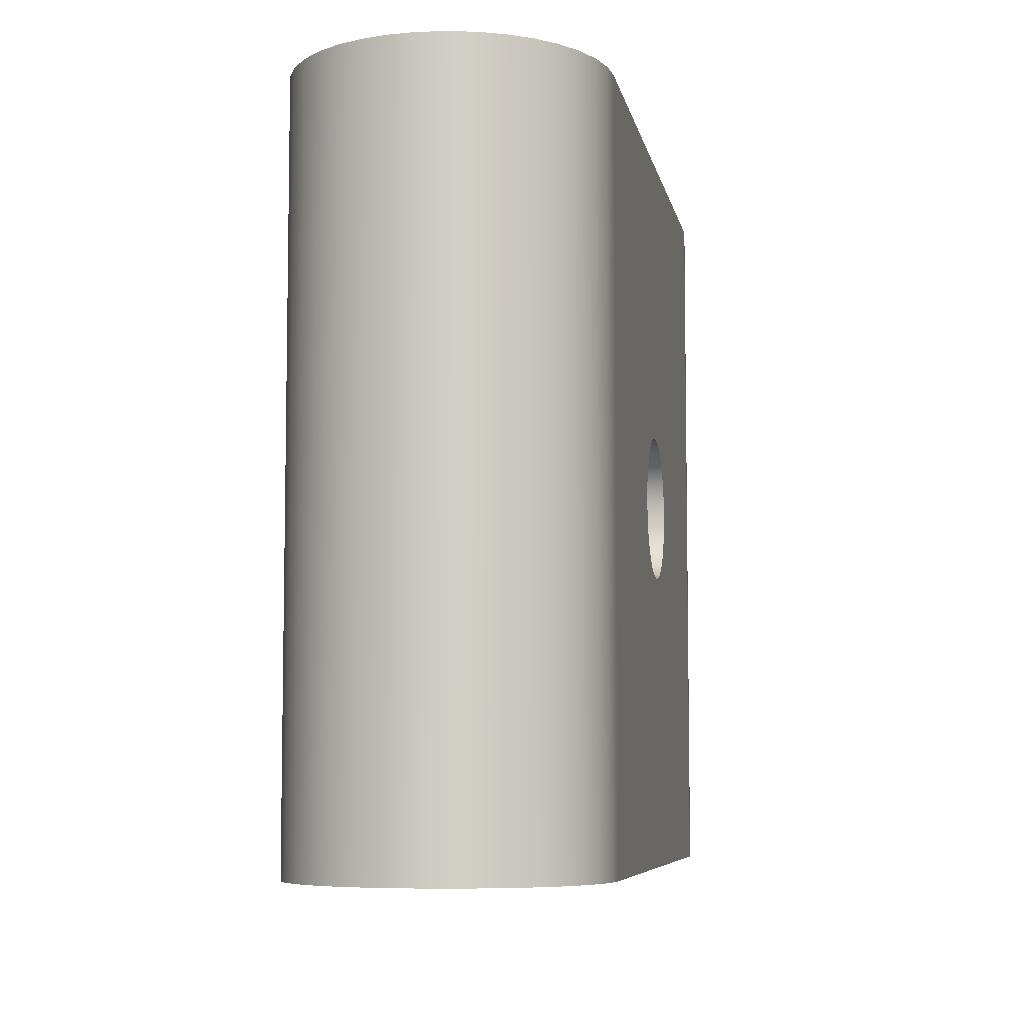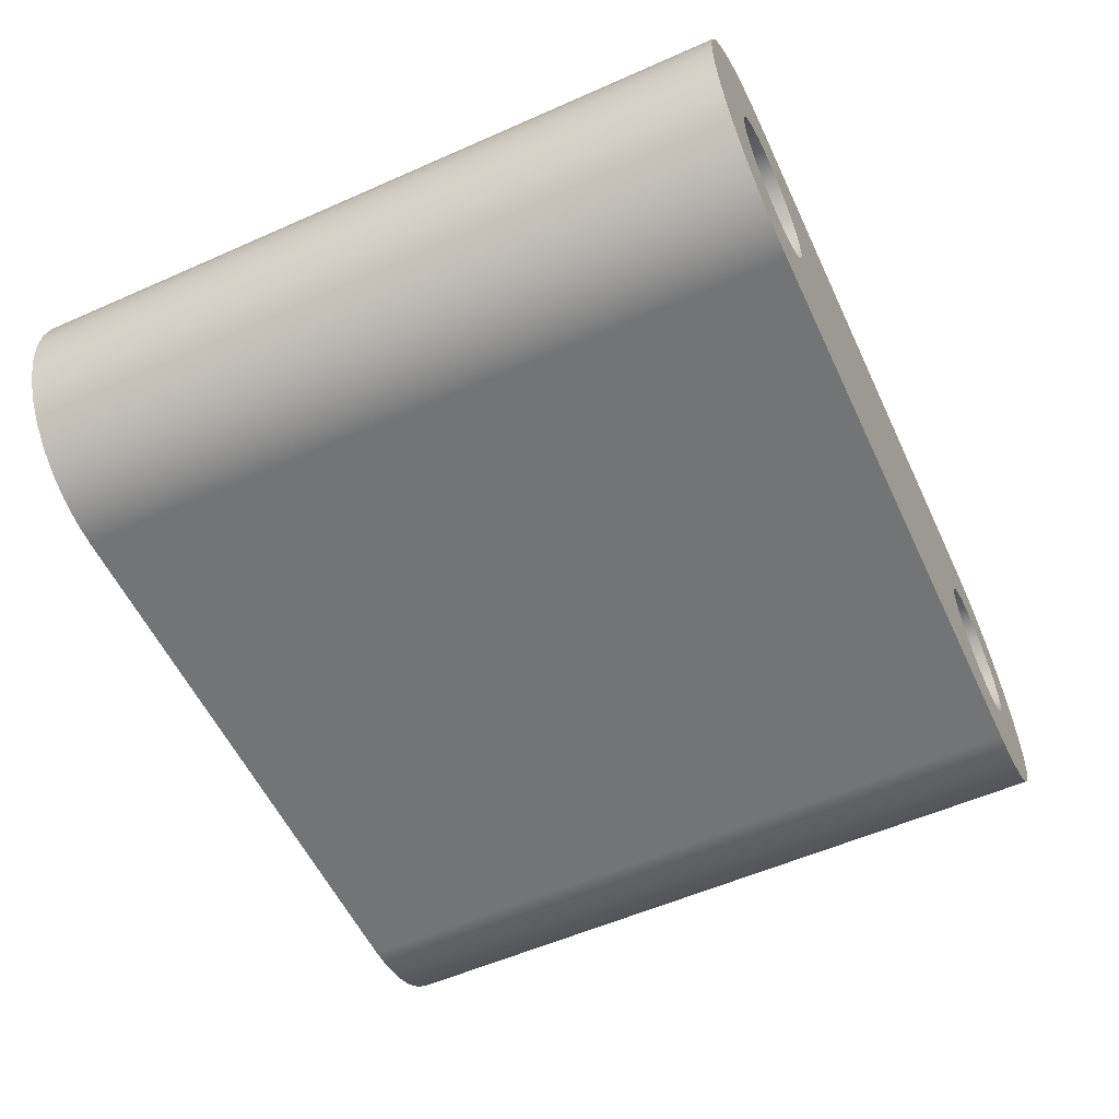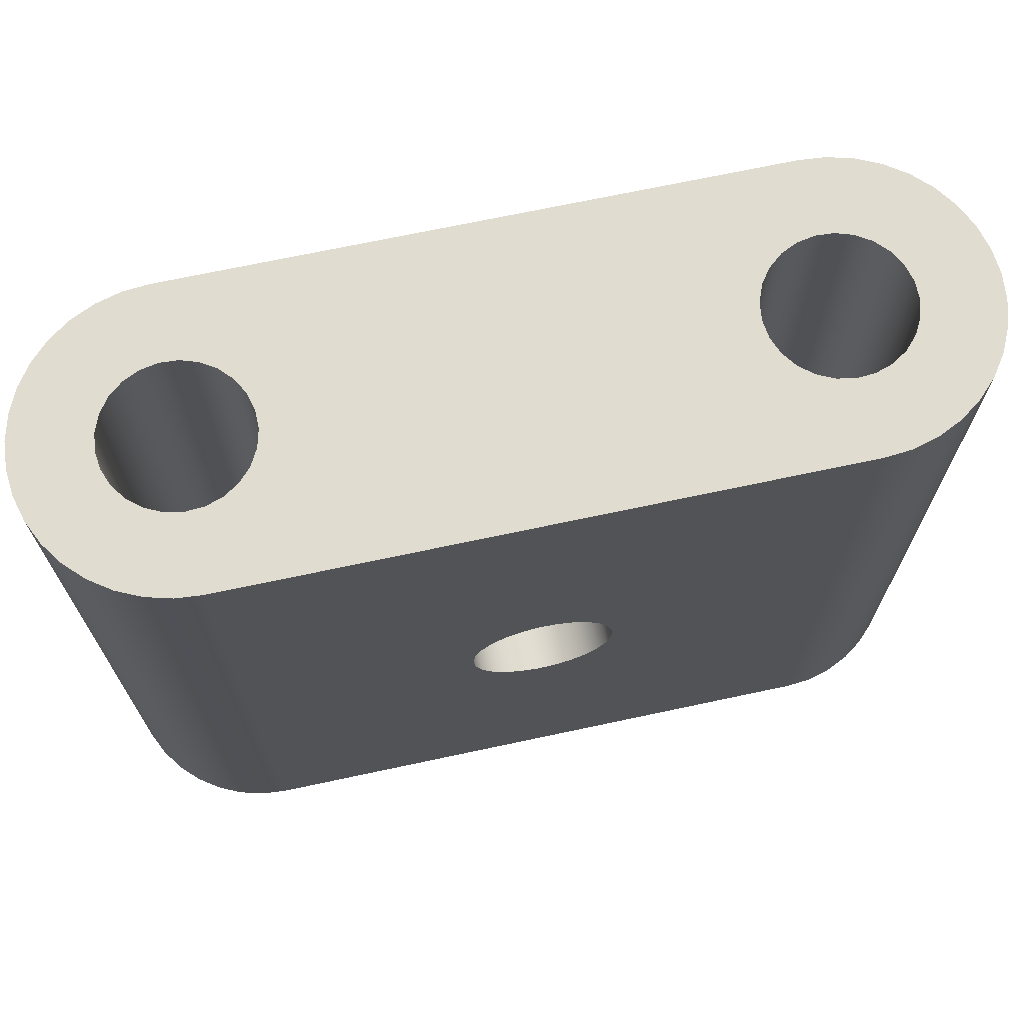
<metadata>
{"format":"obj","ext":"obj","renderer":"f3d","projection":"perspective","resolution":1024,"background":"white","views":[{"elev":-6.7,"azim":-79.5,"up":"+Y"},{"elev":-56.1,"azim":-65.1,"up":"+Z"},{"elev":69.7,"azim":-12.1,"up":"+Y"}]}
</metadata>
<code>
v -0.6 3.025 0
v -0.5811 3.174 0
v -0.5258 3.314 0
v -0.4374 3.436 0
v -0.3215 3.532 0
v -0.1854 3.596 0
v -0.03767 3.624 0
v 0.1124 3.614 0
v 0.2555 3.568 0
v 0.3825 3.487 0
v 0.4854 3.378 0
v 0.5579 3.246 0
v 0.5953 3.1 0
v 0.5953 2.95 0
v 0.5579 2.804 0
v 0.4854 2.672 0
v 0.3825 2.563 0
v 0.2555 2.482 0
v 0.1124 2.436 0
v -0.03767 2.426 0
v -0.1854 2.454 0
v -0.3215 2.518 0
v -0.4374 2.614 0
v -0.5258 2.736 0
v -0.5811 2.876 0
v -0.6 3.025 1.25
v -0.5811 2.876 1.25
v -0.5258 2.736 1.25
v -0.4374 2.614 1.25
v -0.3215 2.518 1.25
v -0.1854 2.454 1.25
v -0.03767 2.426 1.25
v 0.1124 2.436 1.25
v 0.2555 2.482 1.25
v 0.3825 2.563 1.25
v 0.4854 2.672 1.25
v 0.5579 2.804 1.25
v 0.5953 2.95 1.25
v 0.5953 3.1 1.25
v 0.5579 3.246 1.25
v 0.4854 3.378 1.25
v 0.3825 3.487 1.25
v 0.2555 3.568 1.25
v 0.1124 3.614 1.25
v -0.03767 3.624 1.25
v -0.1854 3.596 1.25
v -0.3215 3.532 1.25
v -0.4374 3.436 1.25
v -0.5258 3.314 1.25
v -0.5811 3.174 1.25
v -0.6 3.025 0
v -0.6 3.025 1.25
v -0.6 3.025 0
v -0.5811 2.876 0
v -0.5258 2.736 0
v -0.4374 2.614 0
v -0.3215 2.518 0
v -0.1854 2.454 0
v -0.03767 2.426 0
v 0.1124 2.436 0
v 0.2555 2.482 0
v 0.3825 2.563 0
v 0.4854 2.672 0
v 0.5579 2.804 0
v 0.5953 2.95 0
v 0.5953 3.1 0
v 0.5579 3.246 0
v 0.4854 3.378 0
v 0.3825 3.487 0
v 0.2555 3.568 0
v 0.1124 3.614 0
v -0.03767 3.624 0
v -0.1854 3.596 0
v -0.3215 3.532 0
v -0.4374 3.436 0
v -0.5258 3.314 0
v -0.5811 3.174 0
v 1.9 6.05 7.348e-17
v 1.919 6.05 0.1492
v 1.974 6.05 0.2891
v 2.063 6.05 0.4107
v 2.179 6.05 0.5066
v 2.315 6.05 0.5706
v 2.462 6.05 0.5988
v 2.612 6.05 0.5894
v 2.755 6.05 0.5429
v 2.882 6.05 0.4623
v 2.985 6.05 0.3527
v 3.058 6.05 0.2209
v 3.095 6.05 0.0752
v 3.095 6.05 -0.0752
v 3.058 6.05 -0.2209
v 2.985 6.05 -0.3527
v 2.882 6.05 -0.4623
v 2.755 6.05 -0.5429
v 2.612 6.05 -0.5894
v 2.462 6.05 -0.5988
v 2.315 6.05 -0.5706
v 2.179 6.05 -0.5066
v 2.063 6.05 -0.4107
v 1.974 6.05 -0.2891
v 1.919 6.05 -0.1492
v 1.9 0 7.348e-17
v 1.919 0 -0.1492
v 1.974 0 -0.2891
v 2.063 0 -0.4107
v 2.179 0 -0.5066
v 2.315 0 -0.5706
v 2.462 0 -0.5988
v 2.612 0 -0.5894
v 2.755 0 -0.5429
v 2.882 0 -0.4623
v 2.985 0 -0.3527
v 3.058 0 -0.2209
v 3.095 0 -0.0752
v 3.095 0 0.0752
v 3.058 0 0.2209
v 2.985 0 0.3527
v 2.882 0 0.4623
v 2.755 0 0.5429
v 2.612 0 0.5894
v 2.462 0 0.5988
v 2.315 0 0.5706
v 2.179 0 0.5066
v 2.063 0 0.4107
v 1.974 0 0.2891
v 1.919 0 0.1492
v 1.9 6.05 7.348e-17
v 1.9 0 7.348e-17
v -3.1 6.05 7.348e-17
v -3.081 6.05 0.1492
v -3.026 6.05 0.2891
v -2.937 6.05 0.4107
v -2.821 6.05 0.5066
v -2.685 6.05 0.5706
v -2.538 6.05 0.5988
v -2.388 6.05 0.5894
v -2.245 6.05 0.5429
v -2.118 6.05 0.4623
v -2.015 6.05 0.3527
v -1.942 6.05 0.2209
v -1.905 6.05 0.0752
v -1.905 6.05 -0.0752
v -1.942 6.05 -0.2209
v -2.015 6.05 -0.3527
v -2.118 6.05 -0.4623
v -2.245 6.05 -0.5429
v -2.388 6.05 -0.5894
v -2.538 6.05 -0.5988
v -2.685 6.05 -0.5706
v -2.821 6.05 -0.5066
v -2.937 6.05 -0.4107
v -3.026 6.05 -0.2891
v -3.081 6.05 -0.1492
v -3.1 0 7.348e-17
v -3.081 0 -0.1492
v -3.026 0 -0.2891
v -2.937 0 -0.4107
v -2.821 0 -0.5066
v -2.685 0 -0.5706
v -2.538 0 -0.5988
v -2.388 0 -0.5894
v -2.245 0 -0.5429
v -2.118 0 -0.4623
v -2.015 0 -0.3527
v -1.942 0 -0.2209
v -1.905 0 -0.0752
v -1.905 0 0.0752
v -1.942 0 0.2209
v -2.015 0 0.3527
v -2.118 0 0.4623
v -2.245 0 0.5429
v -2.388 0 0.5894
v -2.538 0 0.5988
v -2.685 0 0.5706
v -2.821 0 0.5066
v -2.937 0 0.4107
v -3.026 0 0.2891
v -3.081 0 0.1492
v -3.1 6.05 7.348e-17
v -3.1 0 7.348e-17
v 2.5 0 -1.25
v -2.5 0 -1.25
v -2.5 6.05 -1.25
v 2.5 6.05 -1.25
v 2.5 0 1.25
v 2.717 0 1.231
v 2.928 0 1.175
v 3.125 0 1.083
v 3.303 0 0.9576
v 3.458 0 0.8035
v 3.583 0 0.625
v 3.675 0 0.4275
v 3.731 0 0.2171
v 3.75 0 7.654e-17
v 3.731 0 -0.2171
v 3.675 0 -0.4275
v 3.583 0 -0.625
v 3.458 0 -0.8035
v 3.303 0 -0.9576
v 3.125 0 -1.083
v 2.928 0 -1.175
v 2.717 0 -1.231
v 2.5 0 -1.25
v 2.5 6.05 -1.25
v 2.717 6.05 -1.231
v 2.928 6.05 -1.175
v 3.125 6.05 -1.083
v 3.303 6.05 -0.9576
v 3.458 6.05 -0.8035
v 3.583 6.05 -0.625
v 3.675 6.05 -0.4275
v 3.731 6.05 -0.2171
v 3.75 6.05 7.654e-17
v 3.731 6.05 0.2171
v 3.675 6.05 0.4275
v 3.583 6.05 0.625
v 3.458 6.05 0.8035
v 3.303 6.05 0.9576
v 3.125 6.05 1.083
v 2.928 6.05 1.175
v 2.717 6.05 1.231
v 2.5 6.05 1.25
v -0.6 3.025 1.25
v -0.5811 3.174 1.25
v -0.5258 3.314 1.25
v -0.4374 3.436 1.25
v -0.3215 3.532 1.25
v -0.1854 3.596 1.25
v -0.03767 3.624 1.25
v 0.1124 3.614 1.25
v 0.2555 3.568 1.25
v 0.3825 3.487 1.25
v 0.4854 3.378 1.25
v 0.5579 3.246 1.25
v 0.5953 3.1 1.25
v 0.5953 2.95 1.25
v 0.5579 2.804 1.25
v 0.4854 2.672 1.25
v 0.3825 2.563 1.25
v 0.2555 2.482 1.25
v 0.1124 2.436 1.25
v -0.03767 2.426 1.25
v -0.1854 2.454 1.25
v -0.3215 2.518 1.25
v -0.4374 2.614 1.25
v -0.5258 2.736 1.25
v -0.5811 2.876 1.25
v -2.5 0 1.25
v 2.5 0 1.25
v 2.5 6.05 1.25
v -2.5 6.05 1.25
v -2.5 0 -1.25
v -2.717 0 -1.231
v -2.928 0 -1.175
v -3.125 0 -1.083
v -3.303 0 -0.9576
v -3.458 0 -0.8035
v -3.583 0 -0.625
v -3.675 0 -0.4275
v -3.731 0 -0.2171
v -3.75 0 -7.654e-17
v -3.731 0 0.2171
v -3.675 0 0.4275
v -3.583 0 0.625
v -3.458 0 0.8035
v -3.303 0 0.9576
v -3.125 0 1.083
v -2.928 0 1.175
v -2.717 0 1.231
v -2.5 0 1.25
v -2.5 6.05 1.25
v -2.717 6.05 1.231
v -2.928 6.05 1.175
v -3.125 6.05 1.083
v -3.303 6.05 0.9576
v -3.458 6.05 0.8035
v -3.583 6.05 0.625
v -3.675 6.05 0.4275
v -3.731 6.05 0.2171
v -3.75 6.05 -7.654e-17
v -3.731 6.05 -0.2171
v -3.675 6.05 -0.4275
v -3.583 6.05 -0.625
v -3.458 6.05 -0.8035
v -3.303 6.05 -0.9576
v -3.125 6.05 -1.083
v -2.928 6.05 -1.175
v -2.717 6.05 -1.231
v -2.5 6.05 -1.25
v -3.1 6.05 7.348e-17
v -3.081 6.05 -0.1492
v -3.026 6.05 -0.2891
v -2.937 6.05 -0.4107
v -2.821 6.05 -0.5066
v -2.685 6.05 -0.5706
v -2.538 6.05 -0.5988
v -2.388 6.05 -0.5894
v -2.245 6.05 -0.5429
v -2.118 6.05 -0.4623
v -2.015 6.05 -0.3527
v -1.942 6.05 -0.2209
v -1.905 6.05 -0.0752
v -1.905 6.05 0.0752
v -1.942 6.05 0.2209
v -2.015 6.05 0.3527
v -2.118 6.05 0.4623
v -2.245 6.05 0.5429
v -2.388 6.05 0.5894
v -2.538 6.05 0.5988
v -2.685 6.05 0.5706
v -2.821 6.05 0.5066
v -2.937 6.05 0.4107
v -3.026 6.05 0.2891
v -3.081 6.05 0.1492
v 1.9 6.05 7.348e-17
v 1.919 6.05 -0.1492
v 1.974 6.05 -0.2891
v 2.063 6.05 -0.4107
v 2.179 6.05 -0.5066
v 2.315 6.05 -0.5706
v 2.462 6.05 -0.5988
v 2.612 6.05 -0.5894
v 2.755 6.05 -0.5429
v 2.882 6.05 -0.4623
v 2.985 6.05 -0.3527
v 3.058 6.05 -0.2209
v 3.095 6.05 -0.0752
v 3.095 6.05 0.0752
v 3.058 6.05 0.2209
v 2.985 6.05 0.3527
v 2.882 6.05 0.4623
v 2.755 6.05 0.5429
v 2.612 6.05 0.5894
v 2.462 6.05 0.5988
v 2.315 6.05 0.5706
v 2.179 6.05 0.5066
v 2.063 6.05 0.4107
v 1.974 6.05 0.2891
v 1.919 6.05 0.1492
v -2.5 6.05 -1.25
v -2.717 6.05 -1.231
v -2.928 6.05 -1.175
v -3.125 6.05 -1.083
v -3.303 6.05 -0.9576
v -3.458 6.05 -0.8035
v -3.583 6.05 -0.625
v -3.675 6.05 -0.4275
v -3.731 6.05 -0.2171
v -3.75 6.05 -7.654e-17
v -3.731 6.05 0.2171
v -3.675 6.05 0.4275
v -3.583 6.05 0.625
v -3.458 6.05 0.8035
v -3.303 6.05 0.9576
v -3.125 6.05 1.083
v -2.928 6.05 1.175
v -2.717 6.05 1.231
v -2.5 6.05 1.25
v 2.5 6.05 1.25
v 2.717 6.05 1.231
v 2.928 6.05 1.175
v 3.125 6.05 1.083
v 3.303 6.05 0.9576
v 3.458 6.05 0.8035
v 3.583 6.05 0.625
v 3.675 6.05 0.4275
v 3.731 6.05 0.2171
v 3.75 6.05 7.654e-17
v 3.731 6.05 -0.2171
v 3.675 6.05 -0.4275
v 3.583 6.05 -0.625
v 3.458 6.05 -0.8035
v 3.303 6.05 -0.9576
v 3.125 6.05 -1.083
v 2.928 6.05 -1.175
v 2.717 6.05 -1.231
v 2.5 6.05 -1.25
v -3.1 0 7.348e-17
v -3.081 0 0.1492
v -3.026 0 0.2891
v -2.937 0 0.4107
v -2.821 0 0.5066
v -2.685 0 0.5706
v -2.538 0 0.5988
v -2.388 0 0.5894
v -2.245 0 0.5429
v -2.118 0 0.4623
v -2.015 0 0.3527
v -1.942 0 0.2209
v -1.905 0 0.0752
v -1.905 0 -0.0752
v -1.942 0 -0.2209
v -2.015 0 -0.3527
v -2.118 0 -0.4623
v -2.245 0 -0.5429
v -2.388 0 -0.5894
v -2.538 0 -0.5988
v -2.685 0 -0.5706
v -2.821 0 -0.5066
v -2.937 0 -0.4107
v -3.026 0 -0.2891
v -3.081 0 -0.1492
v 1.9 0 7.348e-17
v 1.919 0 0.1492
v 1.974 0 0.2891
v 2.063 0 0.4107
v 2.179 0 0.5066
v 2.315 0 0.5706
v 2.462 0 0.5988
v 2.612 0 0.5894
v 2.755 0 0.5429
v 2.882 0 0.4623
v 2.985 0 0.3527
v 3.058 0 0.2209
v 3.095 0 0.0752
v 3.095 0 -0.0752
v 3.058 0 -0.2209
v 2.985 0 -0.3527
v 2.882 0 -0.4623
v 2.755 0 -0.5429
v 2.612 0 -0.5894
v 2.462 0 -0.5988
v 2.315 0 -0.5706
v 2.179 0 -0.5066
v 2.063 0 -0.4107
v 1.974 0 -0.2891
v 1.919 0 -0.1492
v -2.5 0 1.25
v -2.717 0 1.231
v -2.928 0 1.175
v -3.125 0 1.083
v -3.303 0 0.9576
v -3.458 0 0.8035
v -3.583 0 0.625
v -3.675 0 0.4275
v -3.731 0 0.2171
v -3.75 0 -7.654e-17
v -3.731 0 -0.2171
v -3.675 0 -0.4275
v -3.583 0 -0.625
v -3.458 0 -0.8035
v -3.303 0 -0.9576
v -3.125 0 -1.083
v -2.928 0 -1.175
v -2.717 0 -1.231
v -2.5 0 -1.25
v 2.5 0 -1.25
v 2.717 0 -1.231
v 2.928 0 -1.175
v 3.125 0 -1.083
v 3.303 0 -0.9576
v 3.458 0 -0.8035
v 3.583 0 -0.625
v 3.675 0 -0.4275
v 3.731 0 -0.2171
v 3.75 0 7.654e-17
v 3.731 0 0.2171
v 3.675 0 0.4275
v 3.583 0 0.625
v 3.458 0 0.8035
v 3.303 0 0.9576
v 3.125 0 1.083
v 2.928 0 1.175
v 2.717 0 1.231
v 2.5 0 1.25
g 89a87c6e-e2fe-11ea-8d0d-54bf646e7e1f
f 2 50 1
f 1 50 52
f 51 26 25
f 25 26 27
f 25 27 24
f 24 27 28
f 24 28 23
f 23 28 29
f 23 29 22
f 22 29 30
f 22 30 21
f 21 30 31
f 21 31 20
f 20 31 32
f 20 32 19
f 19 32 33
f 19 33 18
f 18 33 34
f 18 34 17
f 17 34 35
f 17 35 16
f 16 35 36
f 16 36 15
f 15 36 37
f 15 37 14
f 14 37 38
f 14 38 13
f 13 38 39
f 13 39 12
f 12 39 40
f 12 40 11
f 11 40 41
f 11 41 10
f 10 41 42
f 10 42 9
f 9 42 43
f 9 43 8
f 8 43 44
f 8 44 7
f 7 44 45
f 7 45 6
f 6 45 46
f 6 46 5
f 5 46 47
f 5 47 4
f 4 47 48
f 4 48 3
f 3 48 49
f 3 49 2
f 2 49 50
g 89a93fb4-e2fe-11ea-bbd4-54bf646e7e1f
f 54 65 53
f 53 65 66
f 53 66 77
f 77 66 67
f 77 67 76
f 76 67 68
f 76 68 75
f 75 68 69
f 75 69 74
f 74 69 70
f 74 70 73
f 73 70 71
f 73 71 72
f 65 54 64
f 64 54 55
f 64 55 63
f 63 55 56
f 63 56 62
f 62 56 57
f 62 57 61
f 61 57 58
f 61 58 60
f 60 58 59
g 89546974-e2fe-11ea-b21f-54bf646e7e1f
f 79 127 78
f 78 127 129
f 128 103 102
f 102 103 104
f 102 104 101
f 101 104 105
f 101 105 100
f 100 105 106
f 100 106 99
f 99 106 107
f 99 107 98
f 98 107 108
f 98 108 97
f 97 108 109
f 97 109 96
f 96 109 110
f 96 110 95
f 95 110 111
f 95 111 94
f 94 111 112
f 94 112 93
f 93 112 113
f 93 113 92
f 92 113 114
f 92 114 91
f 91 114 115
f 91 115 90
f 90 115 116
f 90 116 89
f 89 116 117
f 89 117 88
f 88 117 118
f 88 118 87
f 87 118 119
f 87 119 86
f 86 119 120
f 86 120 85
f 85 120 121
f 85 121 84
f 84 121 122
f 84 122 83
f 83 122 123
f 83 123 82
f 82 123 124
f 82 124 81
f 81 124 125
f 81 125 80
f 80 125 126
f 80 126 79
f 79 126 127
g 8954deb4-e2fe-11ea-a55a-54bf646e7e1f
f 131 179 130
f 130 179 181
f 180 155 154
f 154 155 156
f 154 156 153
f 153 156 157
f 153 157 152
f 152 157 158
f 152 158 151
f 151 158 159
f 151 159 150
f 150 159 160
f 150 160 149
f 149 160 161
f 149 161 148
f 148 161 162
f 148 162 147
f 147 162 163
f 147 163 146
f 146 163 164
f 146 164 145
f 145 164 165
f 145 165 144
f 144 165 166
f 144 166 143
f 143 166 167
f 143 167 142
f 142 167 168
f 142 168 141
f 141 168 169
f 141 169 140
f 140 169 170
f 140 170 139
f 139 170 171
f 139 171 138
f 138 171 172
f 138 172 137
f 137 172 173
f 137 173 136
f 136 173 174
f 136 174 135
f 135 174 175
f 135 175 134
f 134 175 176
f 134 176 133
f 133 176 177
f 133 177 132
f 132 177 178
f 132 178 131
f 131 178 179
g 89552cc6-e2fe-11ea-8590-54bf646e7e1f
f 182 183 185
f 185 183 184
g 89557af8-e2fe-11ea-896e-54bf646e7e1f
f 223 186 222
f 222 186 187
f 222 187 221
f 221 187 188
f 221 188 220
f 220 188 189
f 220 189 219
f 219 189 190
f 219 190 218
f 218 190 191
f 218 191 217
f 217 191 192
f 217 192 216
f 216 192 193
f 216 193 215
f 215 193 194
f 215 194 214
f 214 194 195
f 214 195 213
f 213 195 196
f 213 196 212
f 212 196 197
f 212 197 211
f 211 197 198
f 211 198 210
f 210 198 199
f 210 199 209
f 209 199 200
f 209 200 208
f 208 200 201
f 208 201 207
f 207 201 202
f 207 202 206
f 206 202 203
f 206 203 205
f 205 203 204
g 8955c90a-e2fe-11ea-9c1f-54bf646e7e1f
f 225 252 224
f 224 252 249
f 224 249 248
f 248 249 247
f 247 249 246
f 246 249 245
f 245 249 244
f 244 249 243
f 243 249 250
f 243 250 242
f 242 250 241
f 241 250 240
f 240 250 239
f 239 250 238
f 238 250 237
f 237 250 236
f 236 250 251
f 236 251 235
f 235 251 234
f 234 251 233
f 233 251 232
f 232 251 231
f 231 251 230
f 230 251 252
f 230 252 229
f 229 252 228
f 228 252 227
f 227 252 226
f 226 252 225
g 89563e34-e2fe-11ea-b1fb-54bf646e7e1f
f 290 253 289
f 289 253 254
f 289 254 288
f 288 254 255
f 288 255 287
f 287 255 256
f 287 256 286
f 286 256 257
f 286 257 285
f 285 257 258
f 285 258 284
f 284 258 259
f 284 259 283
f 283 259 260
f 283 260 282
f 282 260 261
f 282 261 281
f 281 261 262
f 281 262 280
f 280 262 263
f 280 263 279
f 279 263 264
f 279 264 278
f 278 264 265
f 278 265 277
f 277 265 266
f 277 266 276
f 276 266 267
f 276 267 275
f 275 267 268
f 275 268 274
f 274 268 269
f 274 269 273
f 273 269 270
f 273 270 272
f 272 270 271
g 89568c5c-e2fe-11ea-bea3-54bf646e7e1f
f 315 291 350
f 350 291 292
f 350 292 349
f 349 292 293
f 349 293 348
f 348 293 294
f 348 294 347
f 347 294 295
f 347 295 296
f 347 296 346
f 346 296 297
f 346 297 345
f 345 297 344
f 344 297 298
f 344 298 343
f 343 298 341
f 343 341 342
f 298 299 341
f 341 299 378
f 378 299 320
f 378 320 321
f 299 300 320
f 320 300 319
f 319 300 301
f 319 301 318
f 318 301 302
f 318 302 317
f 317 302 303
f 317 303 316
f 316 303 304
f 316 304 340
f 340 304 305
f 340 305 339
f 339 305 306
f 339 306 338
f 338 306 307
f 338 307 337
f 337 307 308
f 337 308 360
f 360 308 359
f 359 308 309
f 359 309 357
f 357 309 356
f 356 309 310
f 356 310 355
f 355 310 354
f 354 310 311
f 354 311 353
f 353 311 312
f 353 312 313
f 353 313 352
f 352 313 314
f 352 314 351
f 351 314 315
f 351 315 350
f 321 322 378
f 378 322 376
f 378 376 377
f 323 374 322
f 322 374 375
f 322 375 376
f 374 323 373
f 373 323 324
f 373 324 372
f 372 324 325
f 372 325 371
f 371 325 326
f 371 326 327
f 371 327 370
f 370 327 328
f 370 328 369
f 369 328 329
f 369 329 368
f 368 329 330
f 368 330 367
f 367 330 331
f 367 331 332
f 367 332 366
f 366 332 333
f 366 333 365
f 365 333 334
f 365 334 364
f 364 334 335
f 364 335 363
f 363 335 362
f 362 335 360
f 362 360 361
f 335 336 360
f 360 336 337
f 357 358 359
g 89570182-e2fe-11ea-98e8-54bf646e7e1f
f 403 379 438
f 438 379 380
f 438 380 437
f 437 380 381
f 437 381 436
f 436 381 382
f 436 382 435
f 435 382 383
f 435 383 384
f 435 384 434
f 434 384 385
f 434 385 433
f 433 385 432
f 432 385 386
f 432 386 431
f 431 386 429
f 431 429 430
f 386 387 429
f 429 387 466
f 466 387 408
f 466 408 409
f 387 388 408
f 408 388 407
f 407 388 389
f 407 389 406
f 406 389 390
f 406 390 405
f 405 390 391
f 405 391 404
f 404 391 392
f 404 392 428
f 428 392 393
f 428 393 427
f 427 393 394
f 427 394 426
f 426 394 395
f 426 395 425
f 425 395 396
f 425 396 448
f 448 396 447
f 447 396 397
f 447 397 445
f 445 397 444
f 444 397 398
f 444 398 443
f 443 398 442
f 442 398 399
f 442 399 441
f 441 399 400
f 441 400 401
f 441 401 440
f 440 401 402
f 440 402 439
f 439 402 403
f 439 403 438
f 409 410 466
f 466 410 464
f 466 464 465
f 411 462 410
f 410 462 463
f 410 463 464
f 462 411 461
f 461 411 412
f 461 412 460
f 460 412 413
f 460 413 459
f 459 413 414
f 459 414 415
f 459 415 458
f 458 415 416
f 458 416 457
f 457 416 417
f 457 417 456
f 456 417 418
f 456 418 455
f 455 418 419
f 455 419 420
f 455 420 454
f 454 420 421
f 454 421 453
f 453 421 422
f 453 422 452
f 452 422 423
f 452 423 451
f 451 423 450
f 450 423 448
f 450 448 449
f 423 424 448
f 448 424 425
f 445 446 447

</code>
